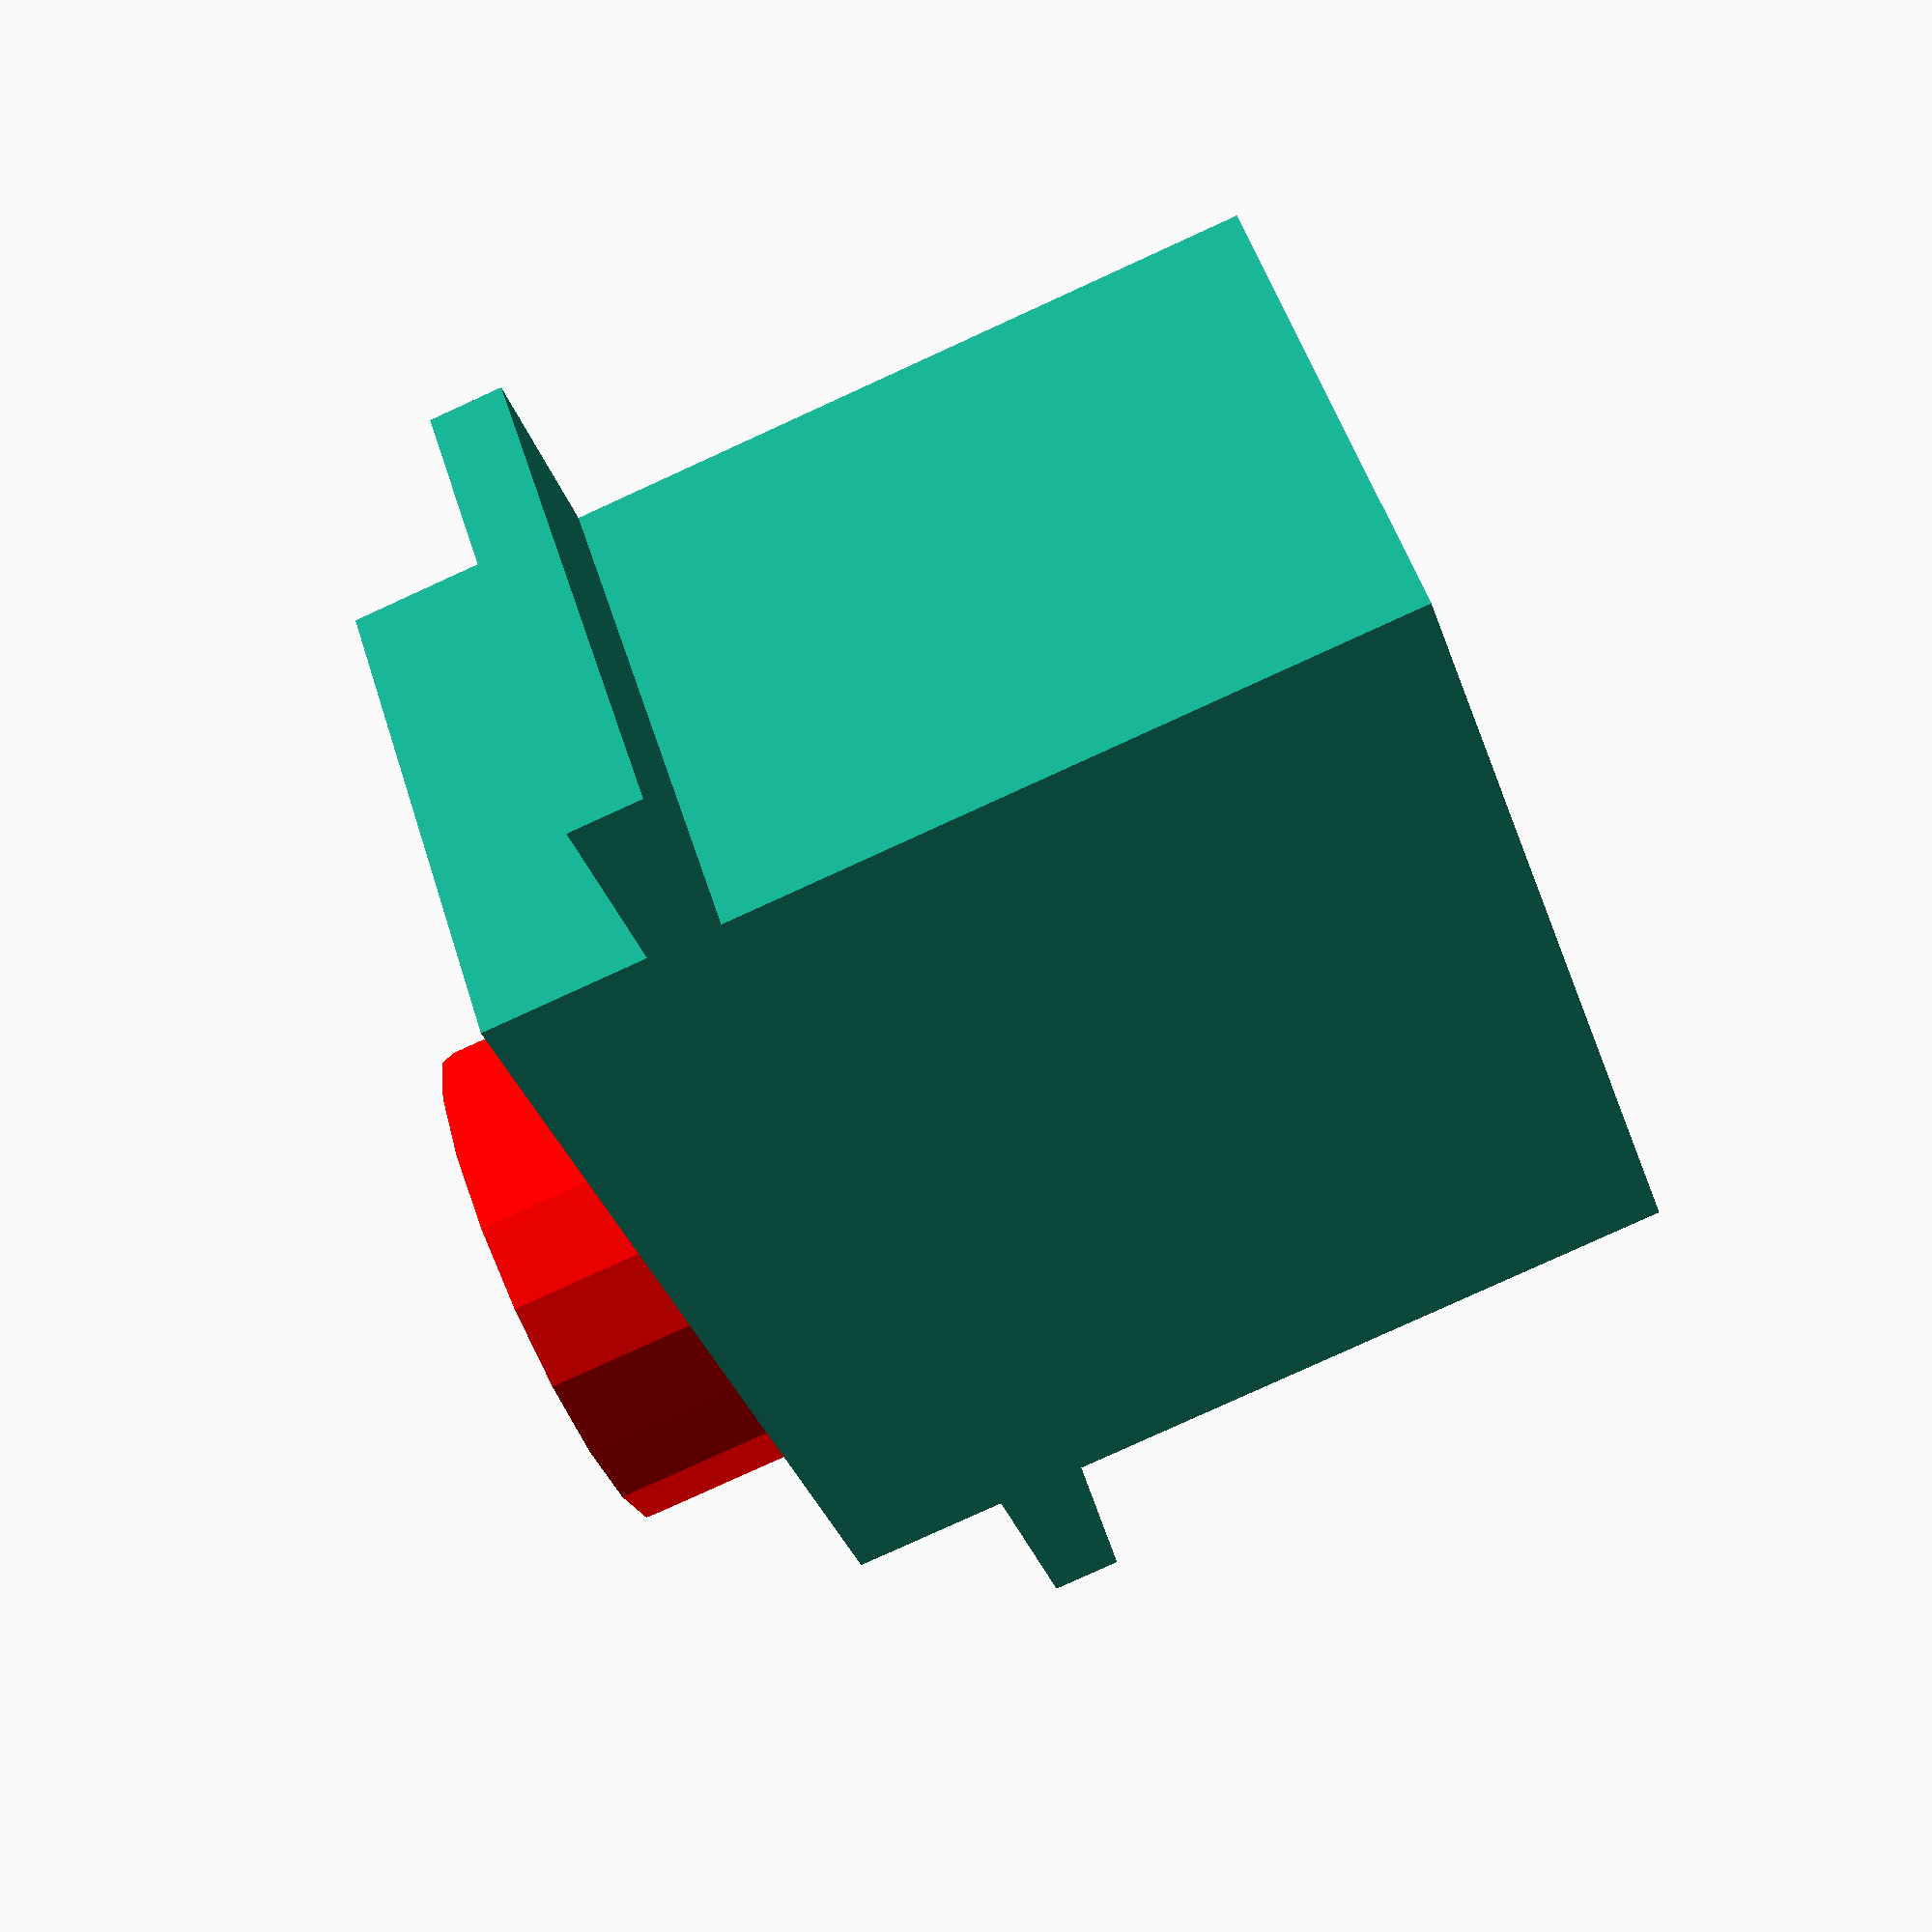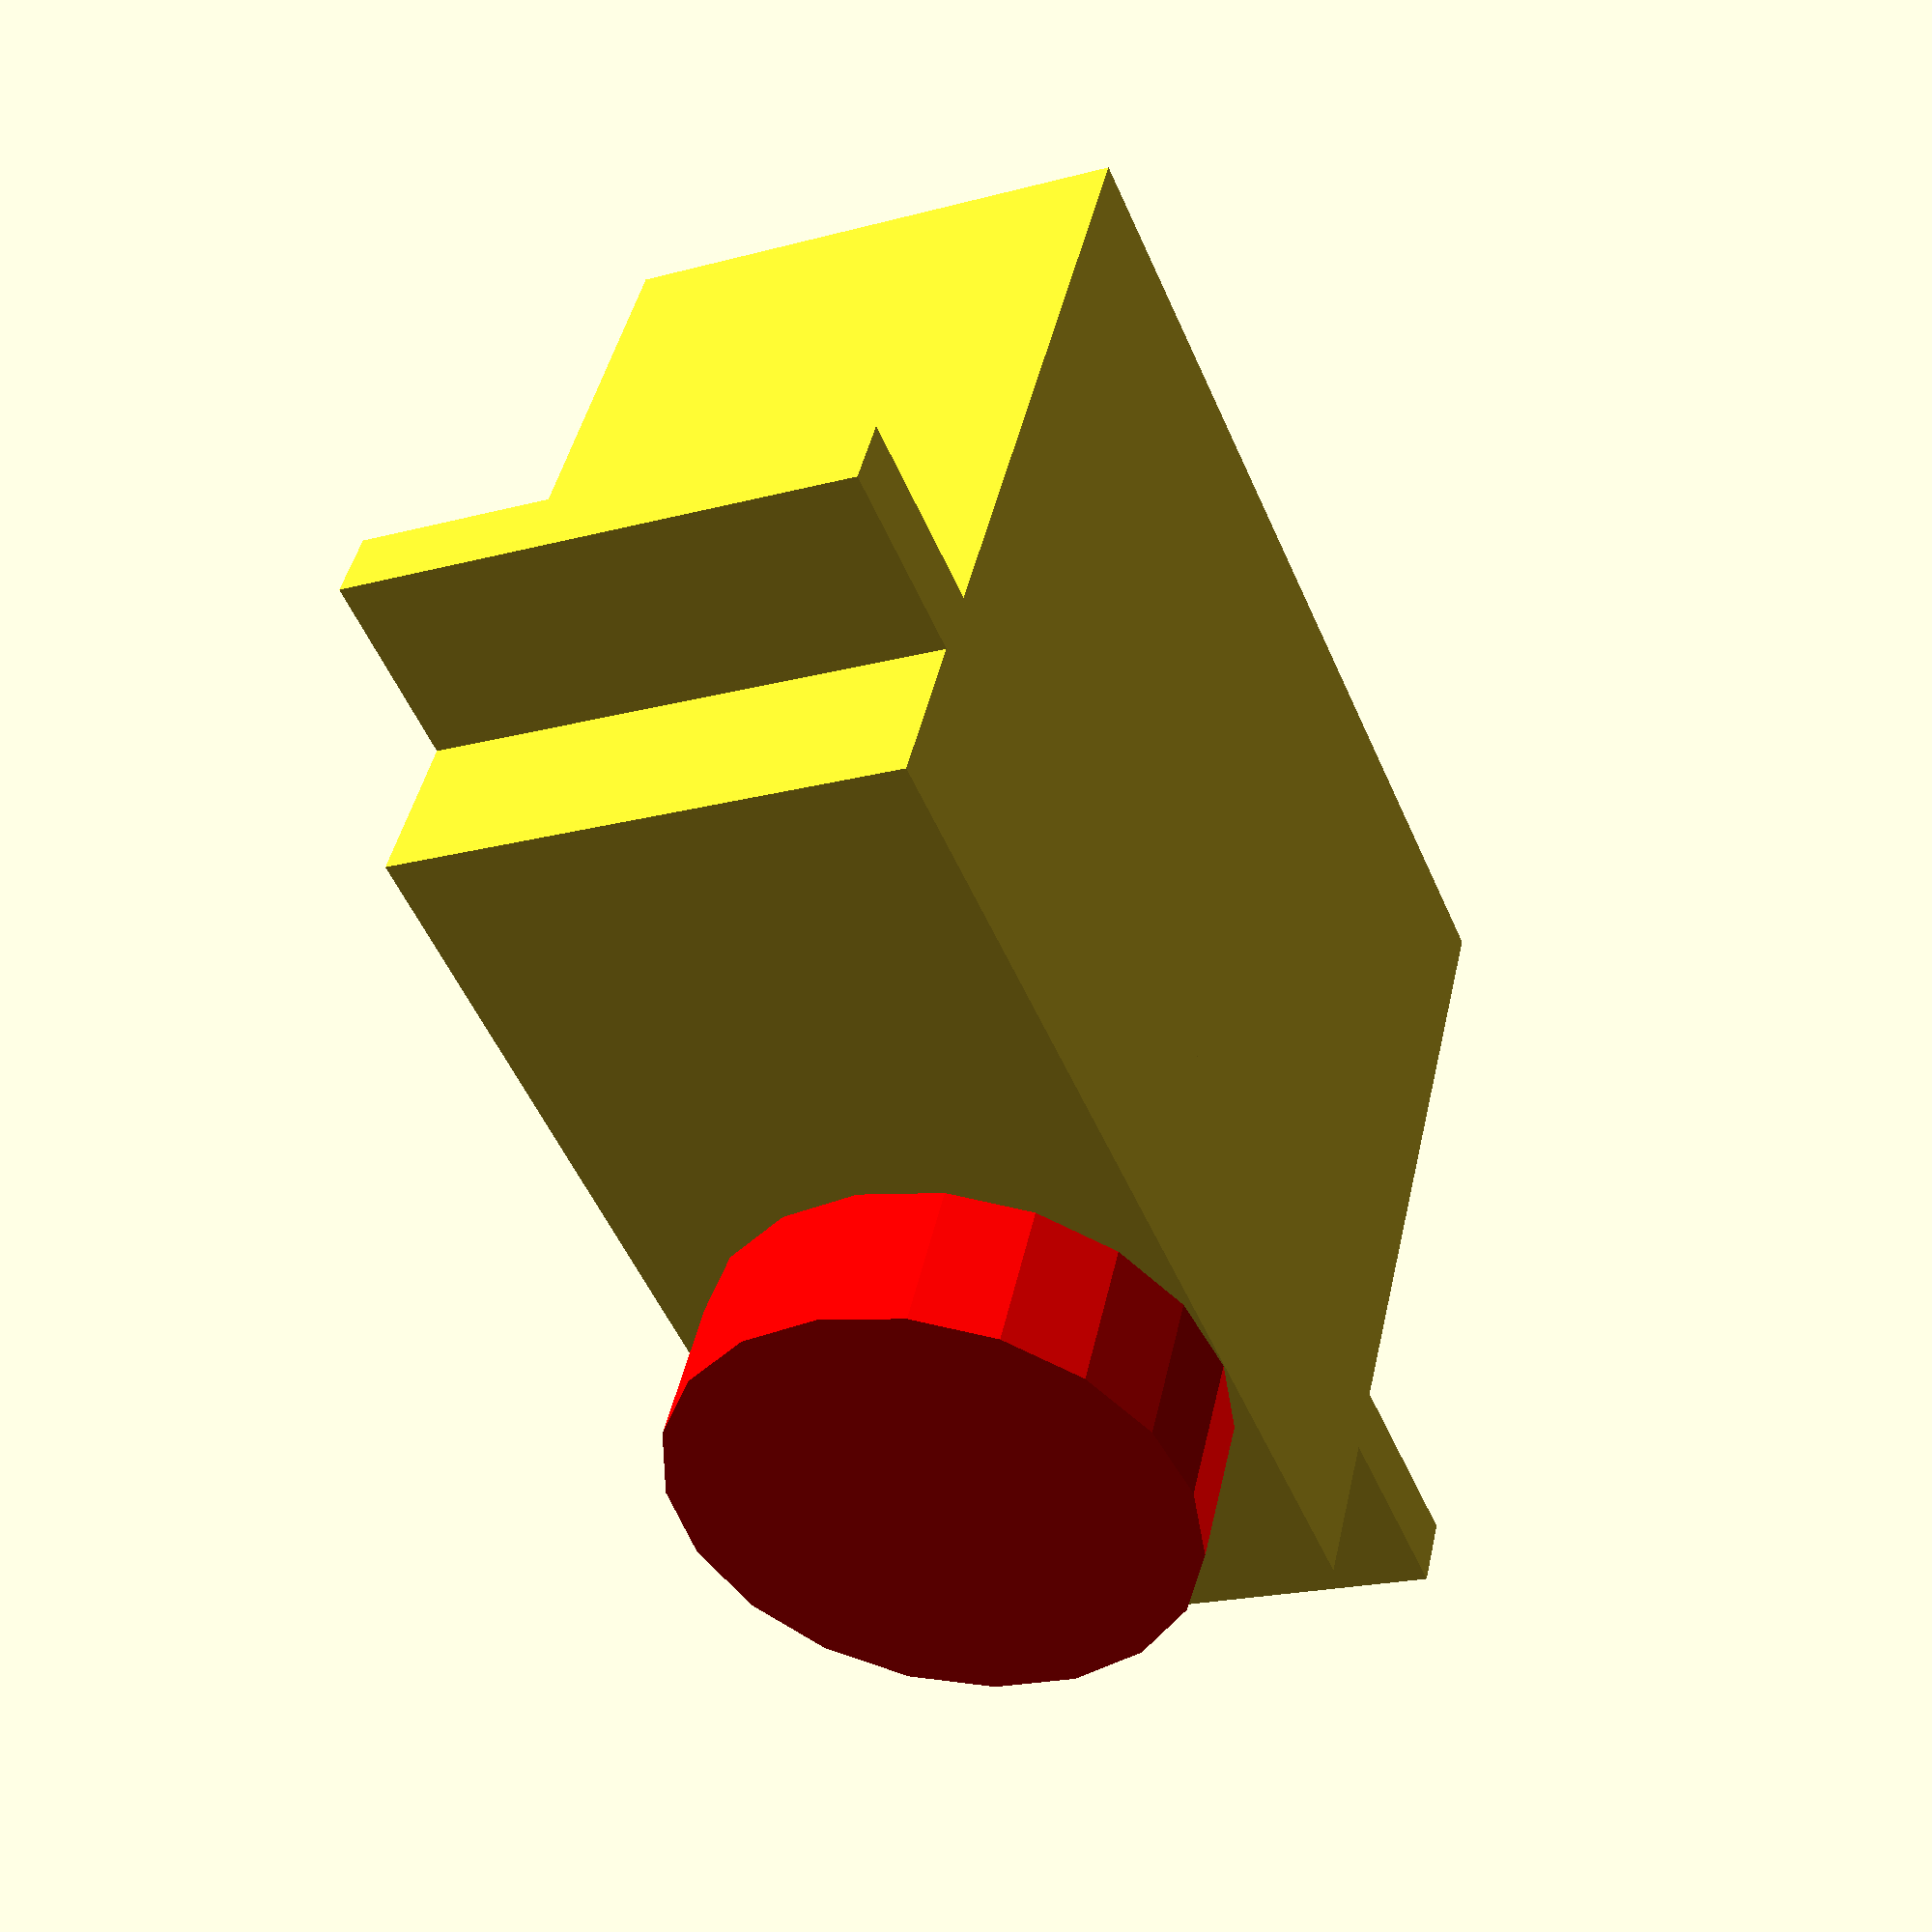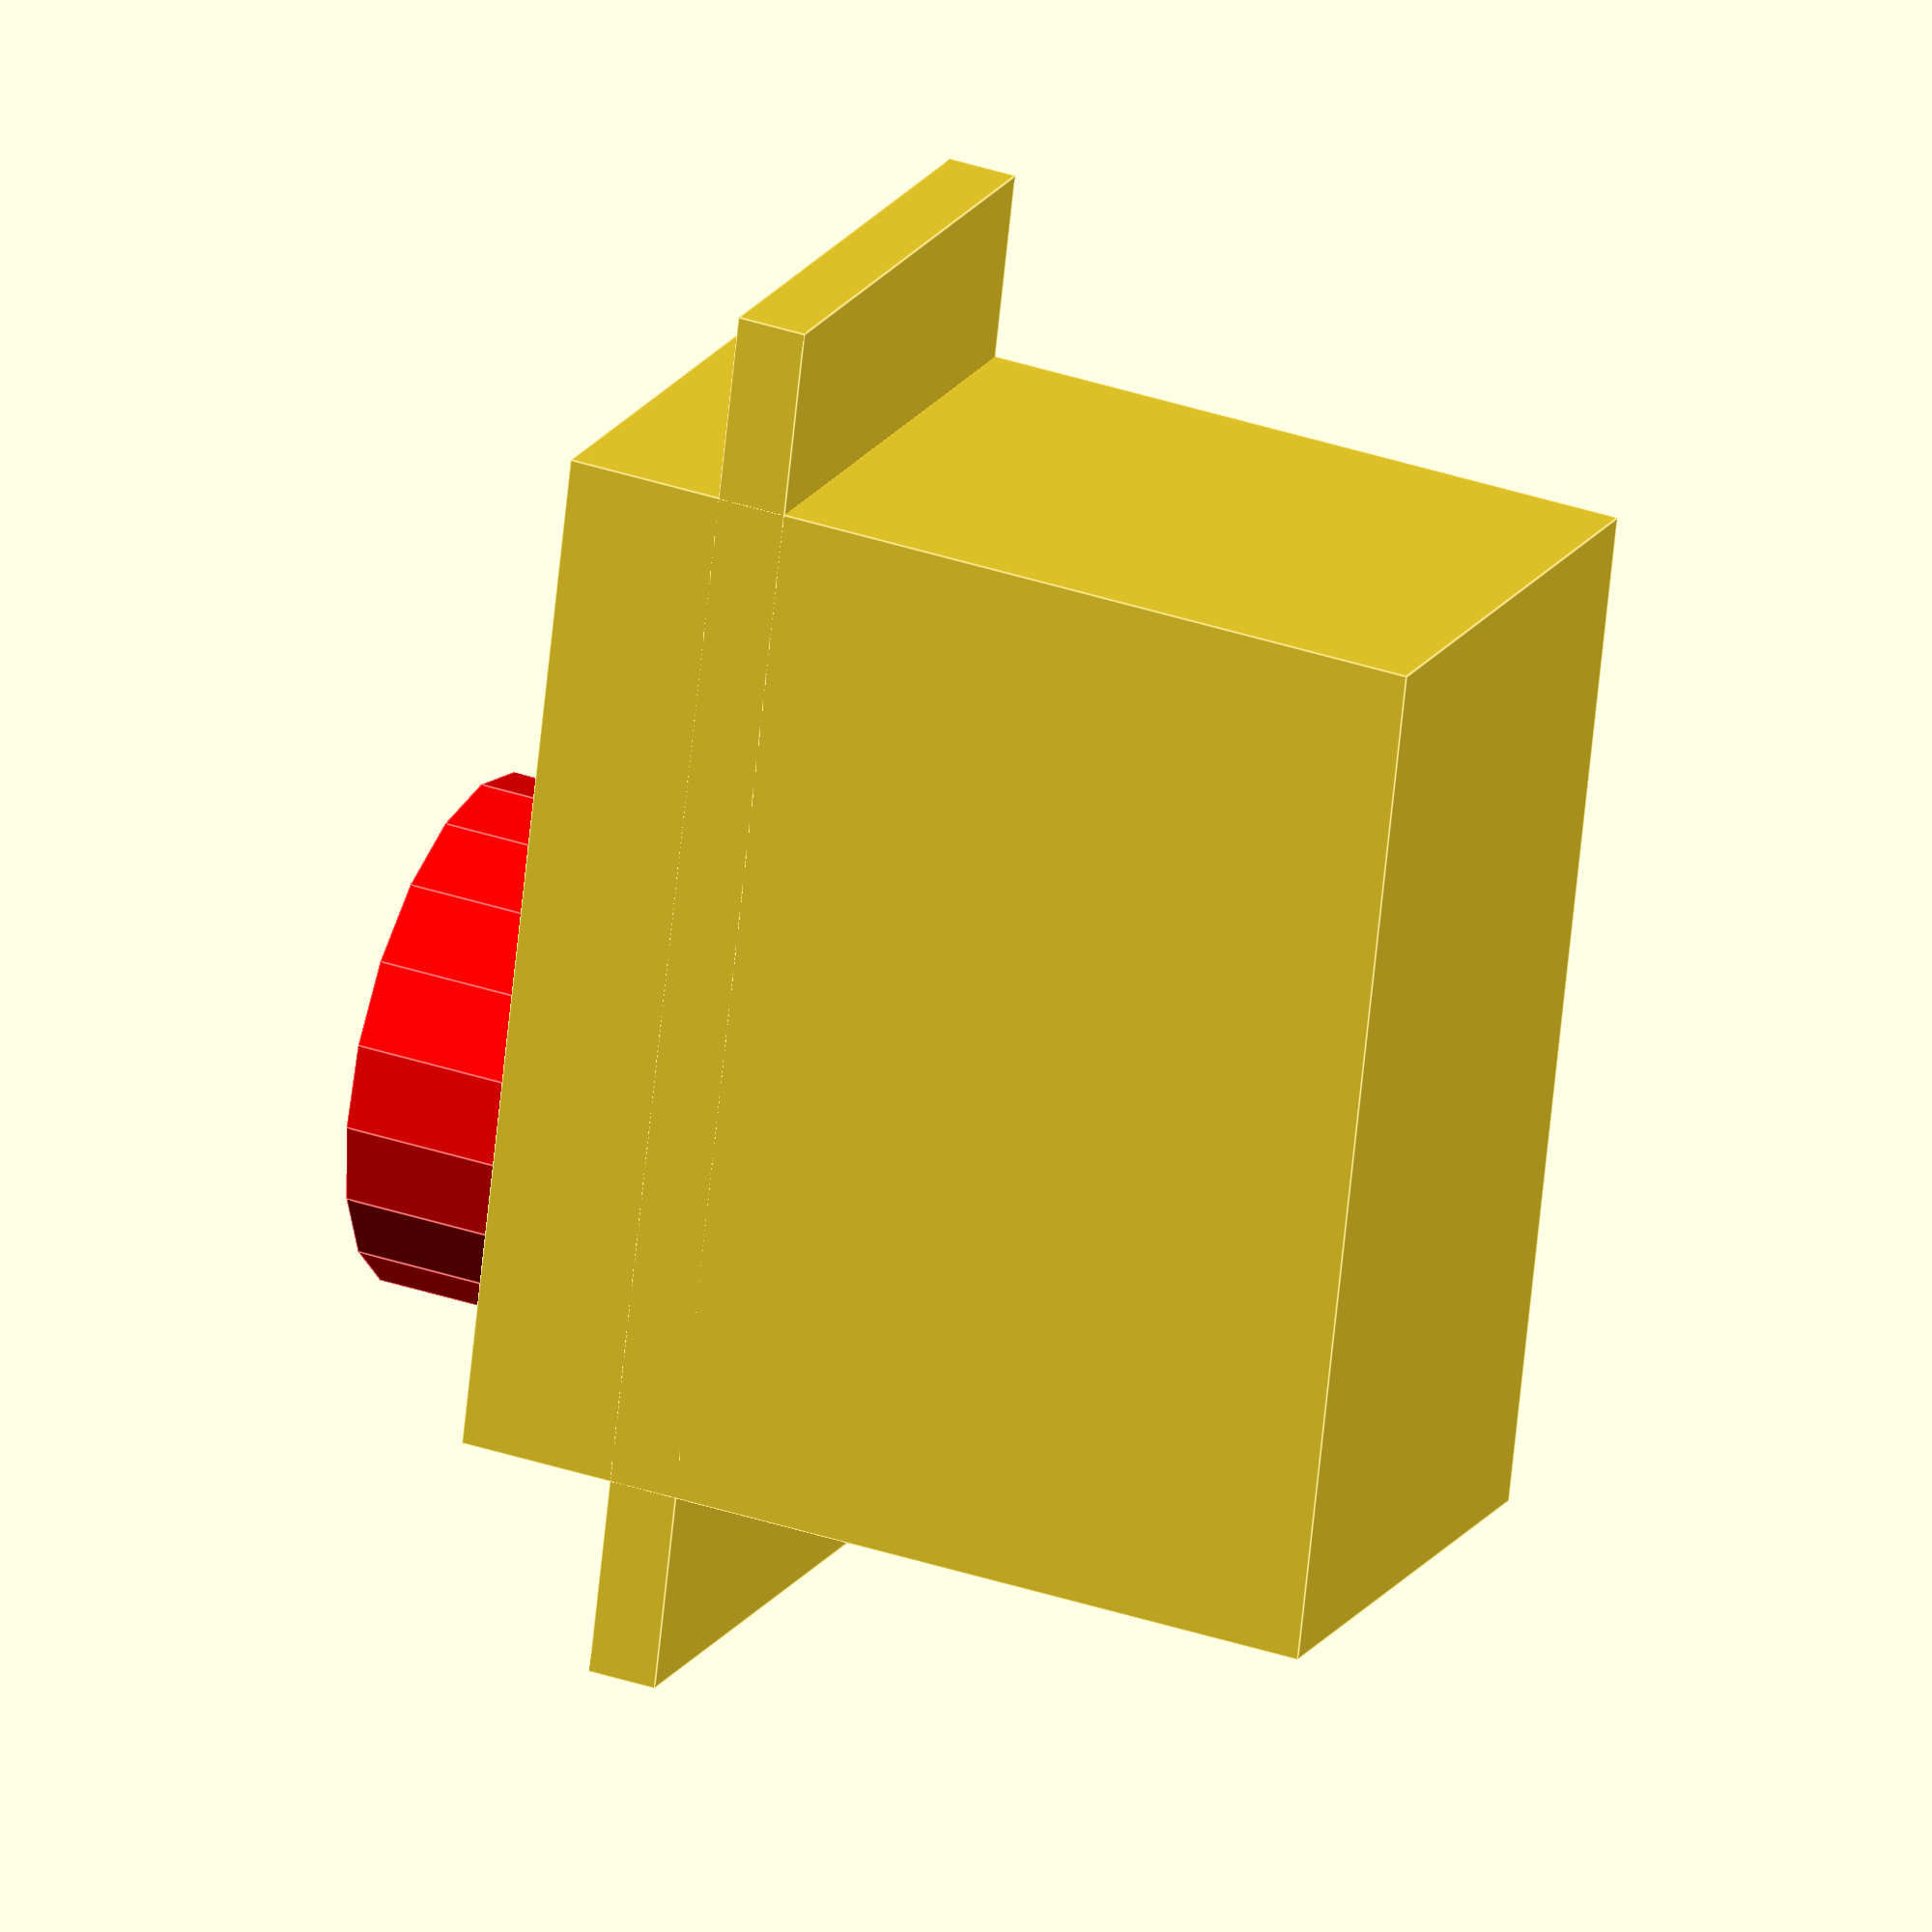
<openscad>



cube([32.5, 1.6, 11.7]);
translate([4.56, -3.6, 0])
cube([23.6, 20.35, 11.7]);

color("red")
translate([11.7, 0, 5.85])
rotate([90,0,00])
//cylinder height is 7.17, diameter is 11.7
cylinder(h= 7.17, d=11.7);
</openscad>
<views>
elev=309.8 azim=288.2 roll=163.3 proj=p view=wireframe
elev=20.2 azim=331.6 roll=116.2 proj=p view=solid
elev=340.8 azim=263.6 roll=203.6 proj=o view=edges
</views>
